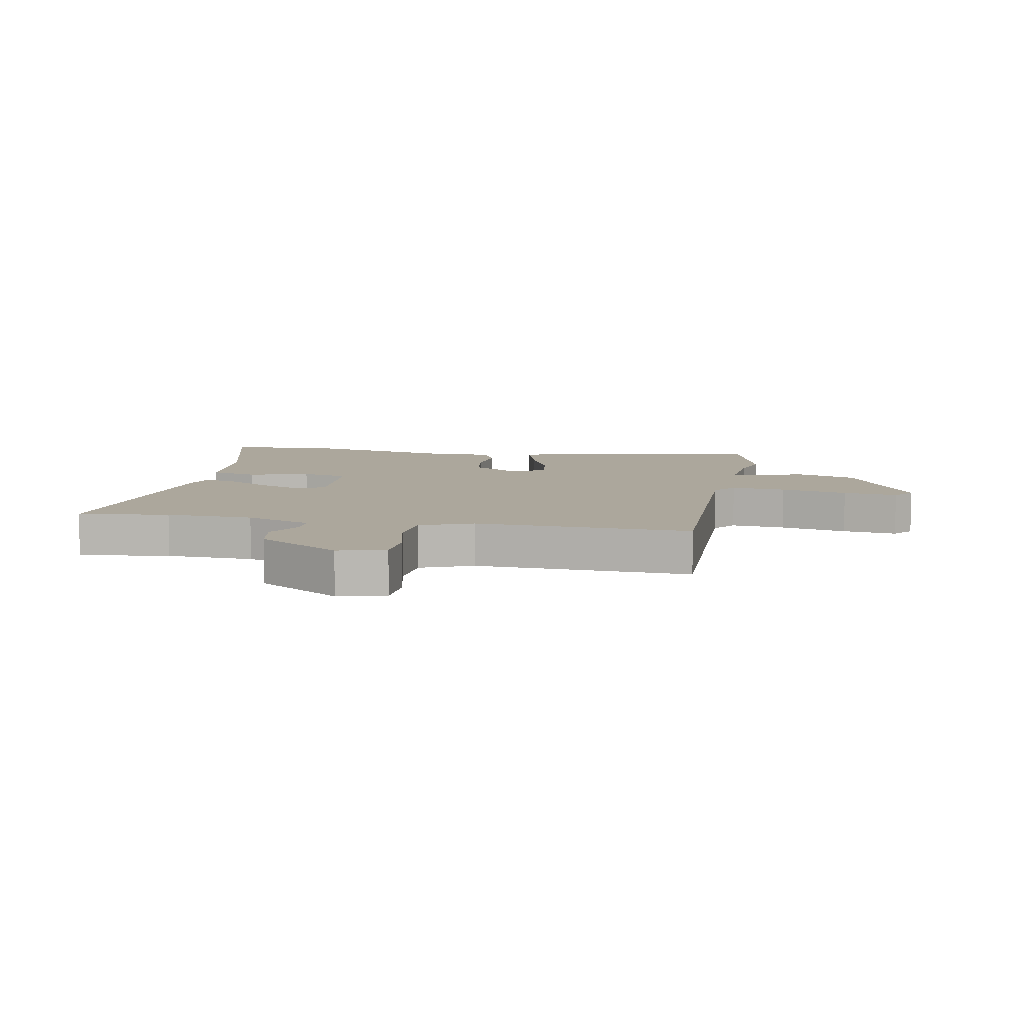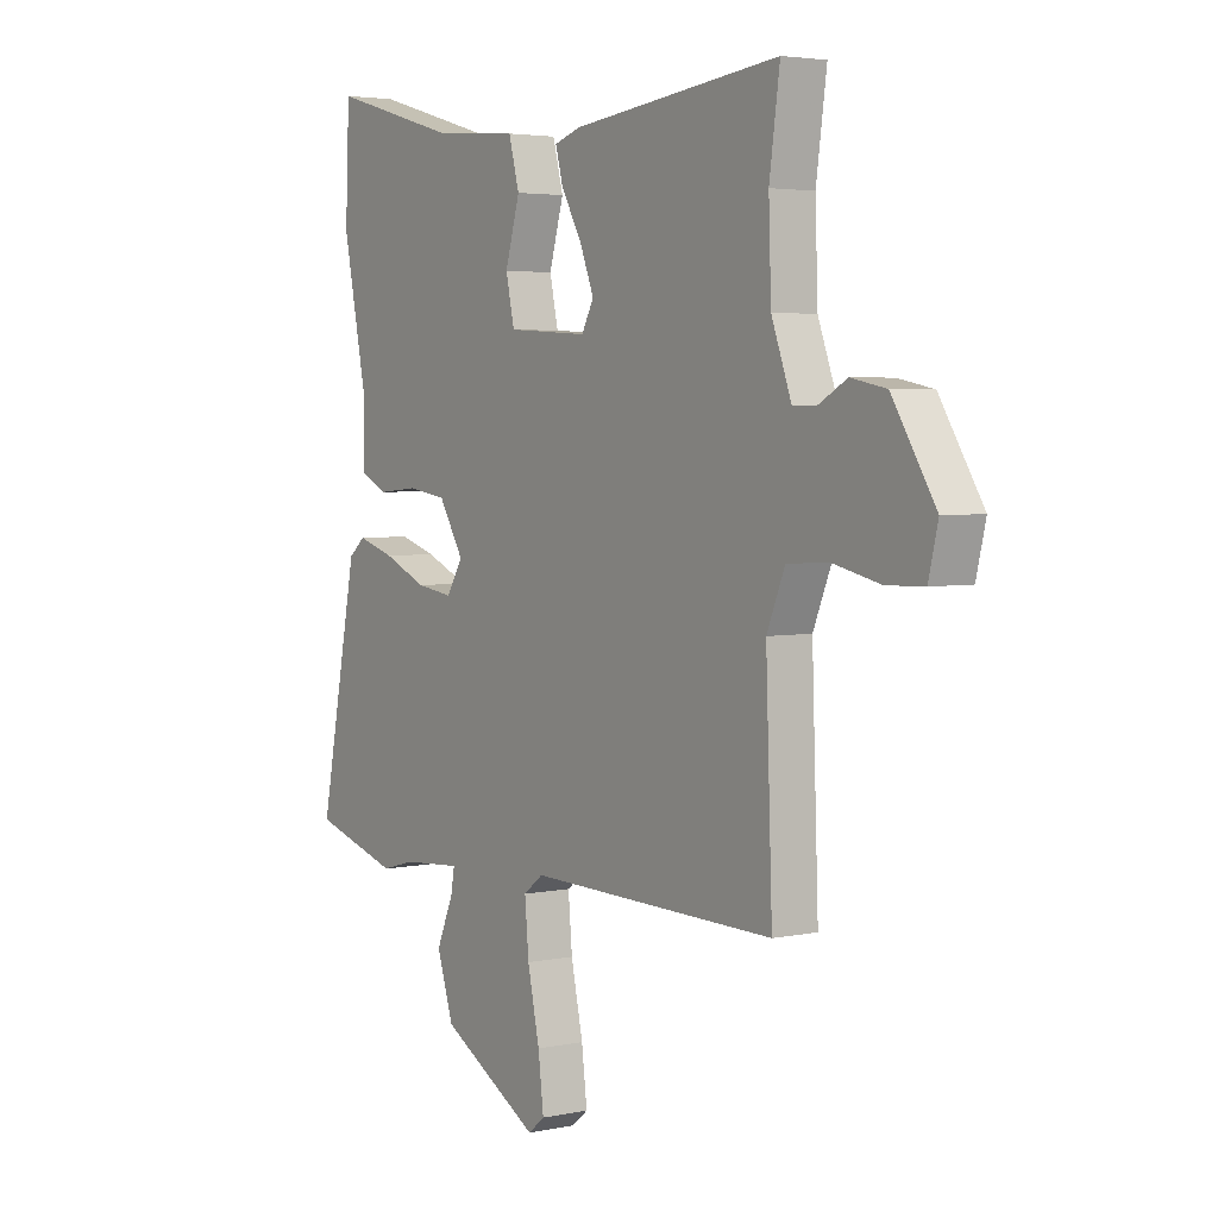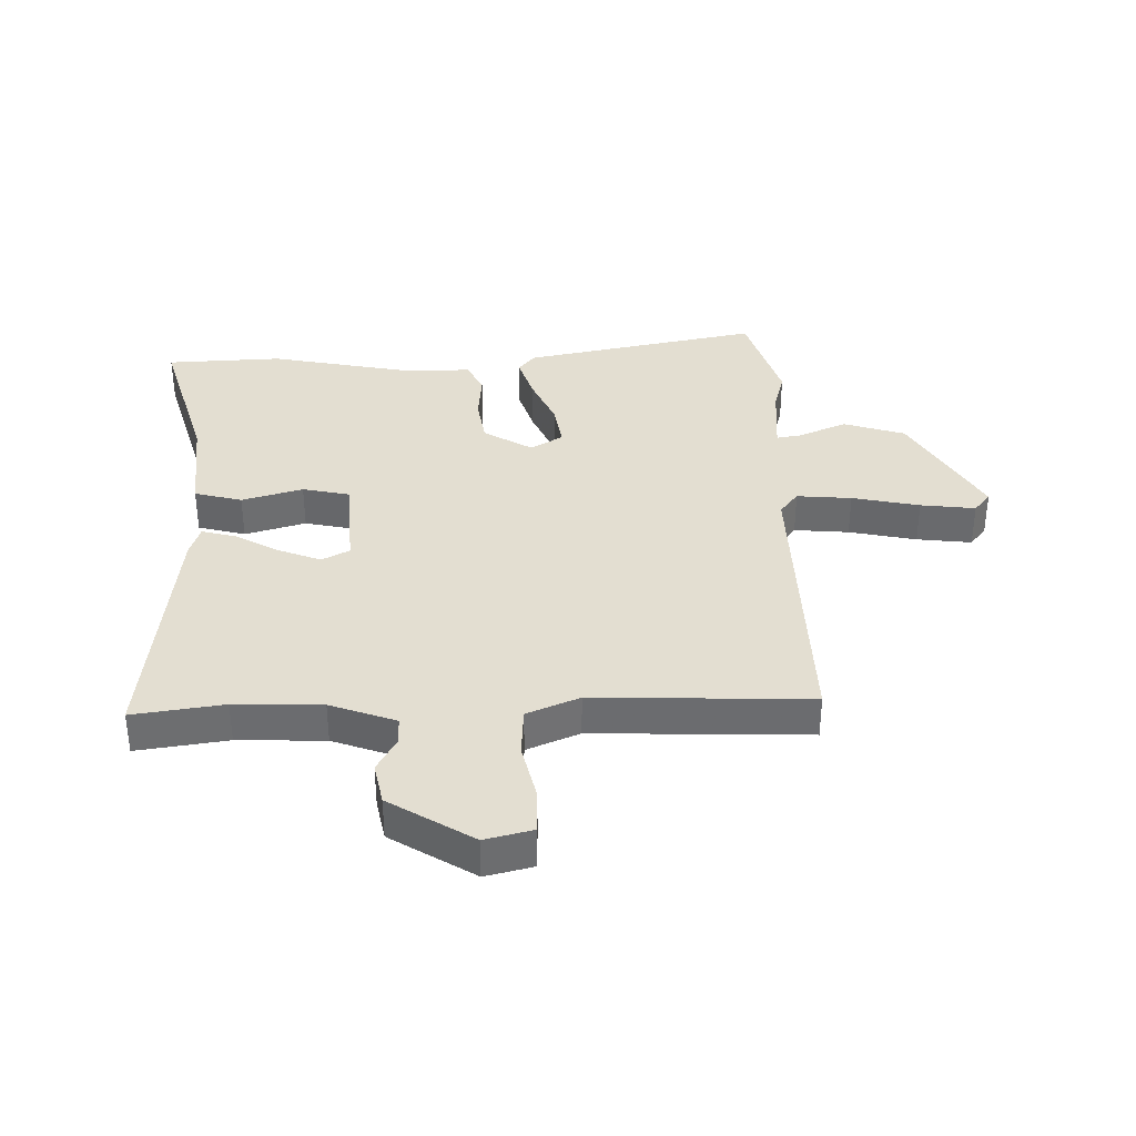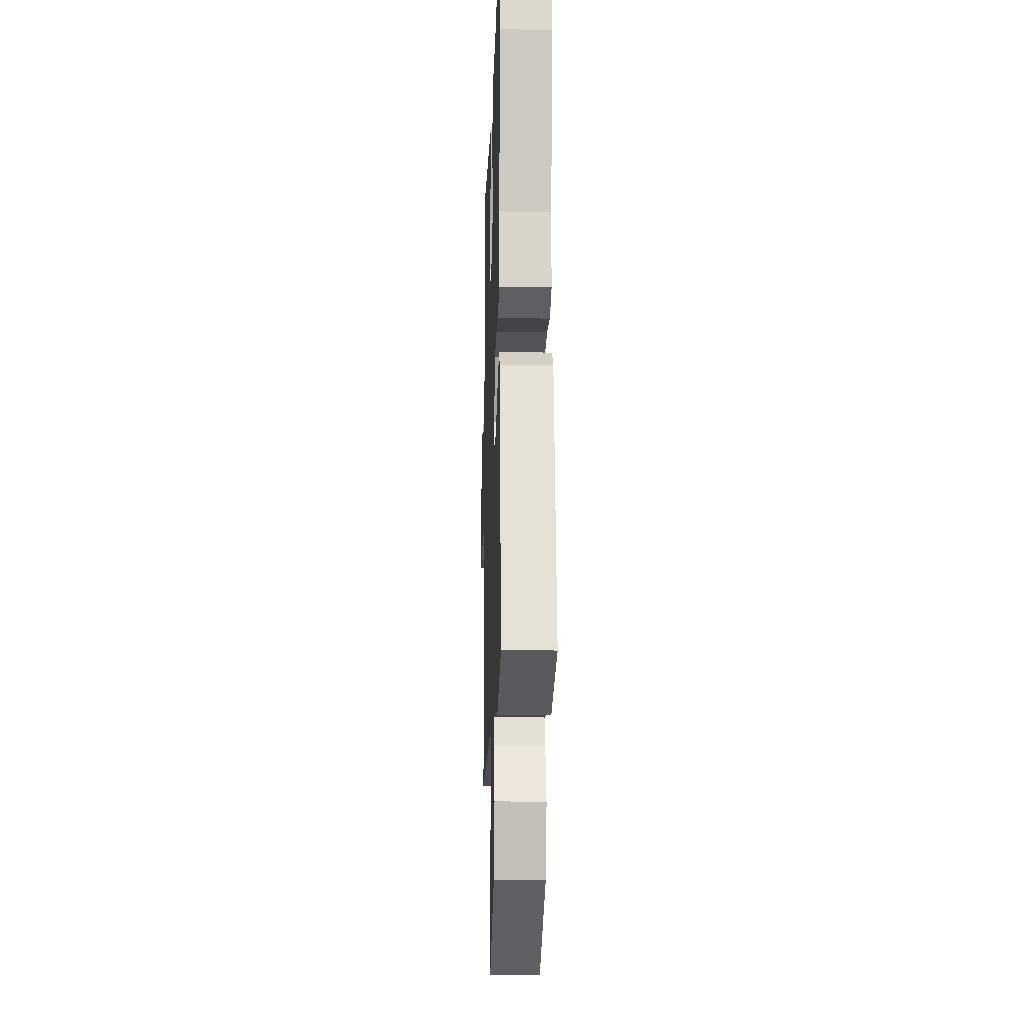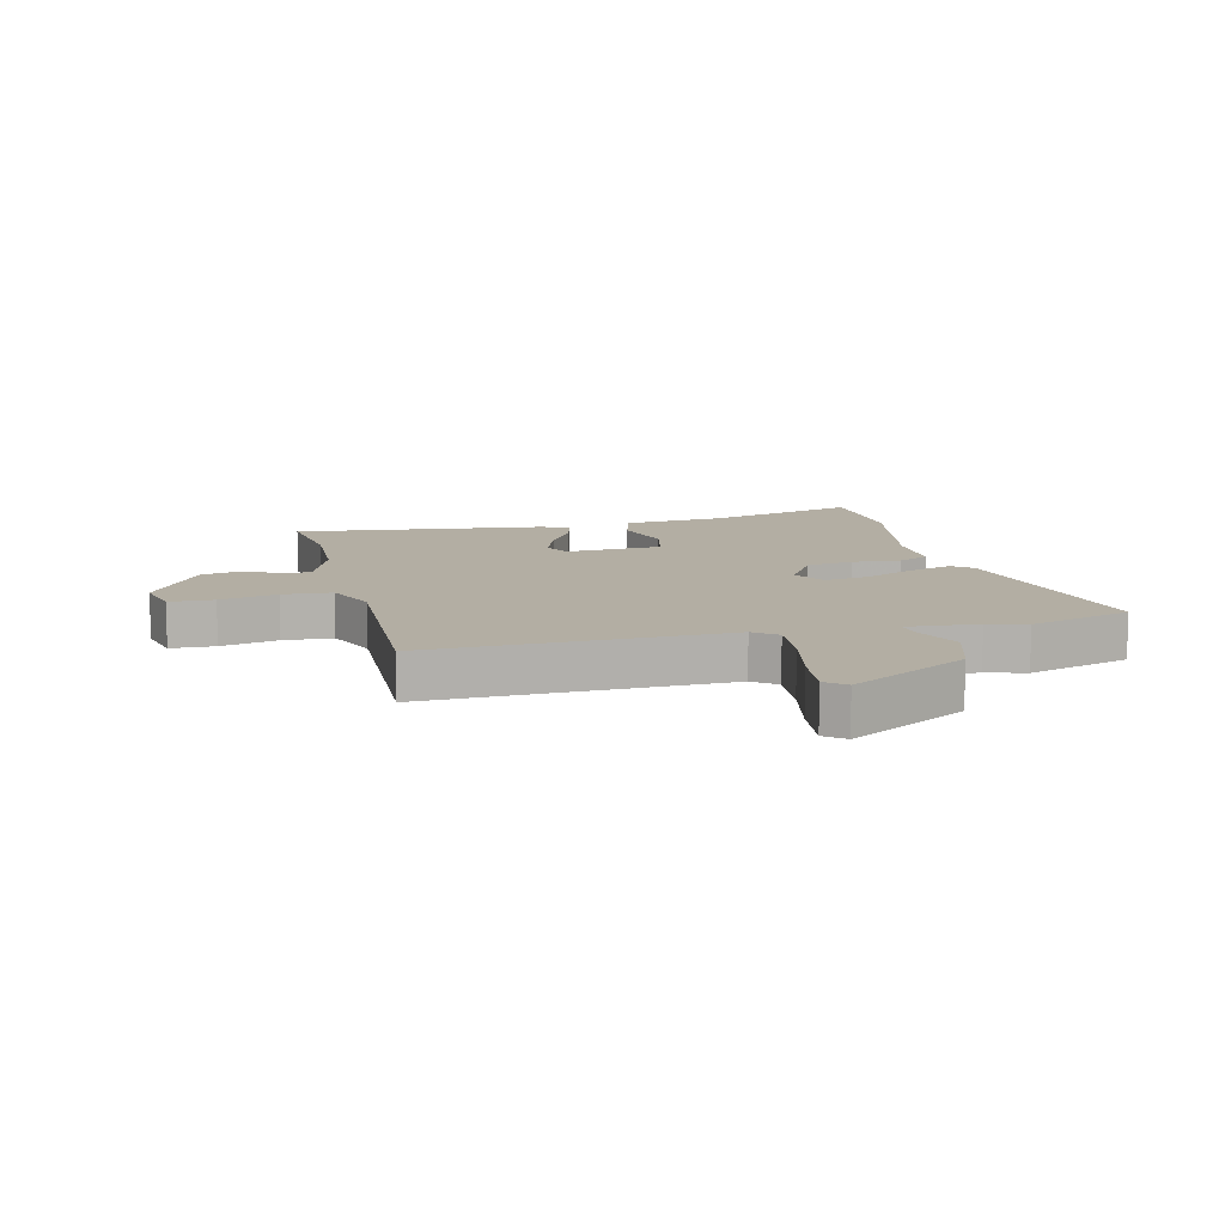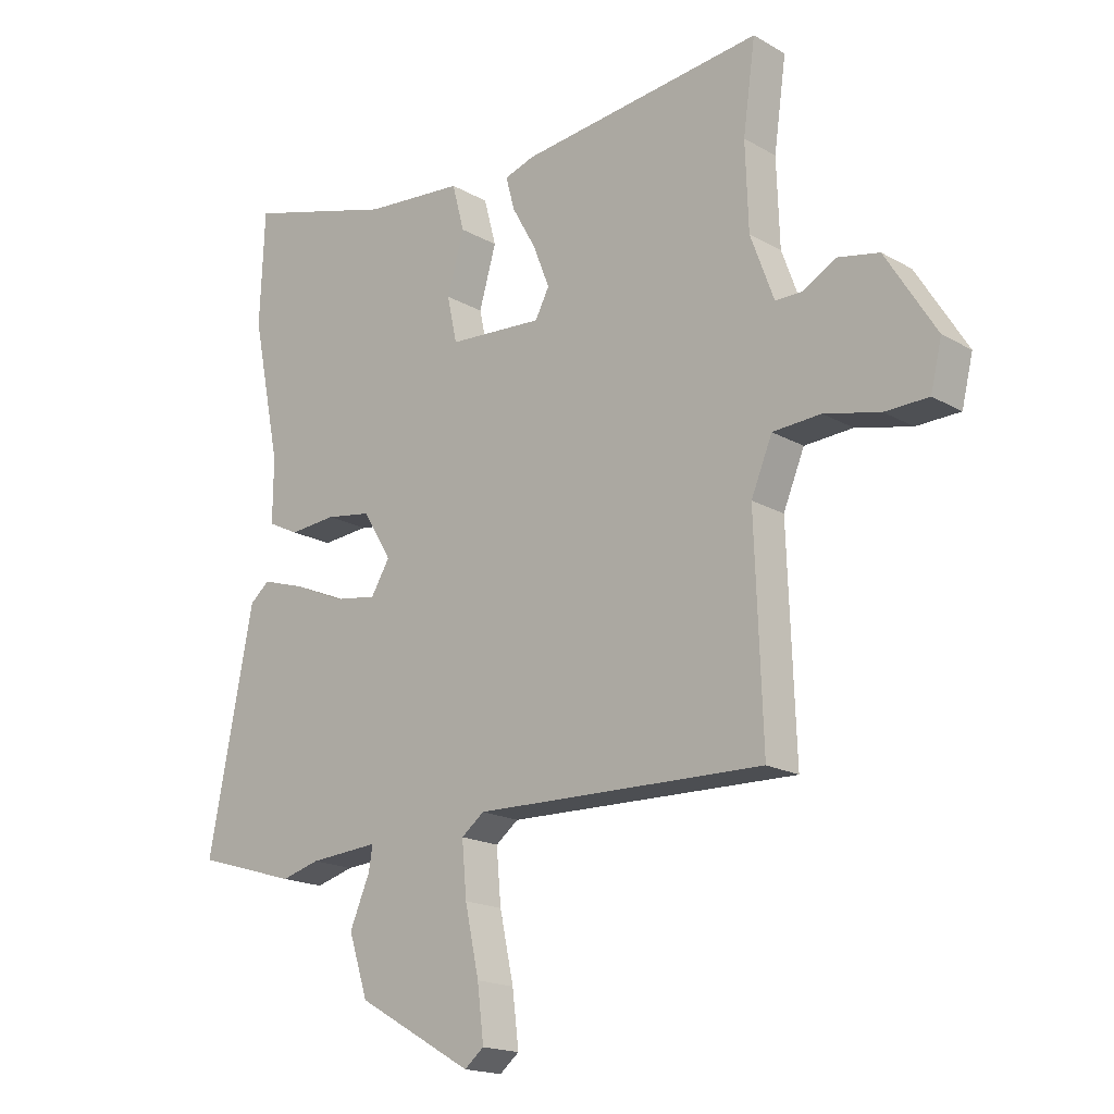
<metadata>
{"format":"obj","ext":"obj","renderer":"f3d","projection":"perspective","resolution":1024,"background":"white","views":[{"elev":8.3,"azim":101.0,"up":"+Y"},{"elev":3.7,"azim":55.1,"up":"+Z"},{"elev":36.3,"azim":88.5,"up":"+Y"},{"elev":-14.1,"azim":-91.8,"up":"+Z"},{"elev":11.0,"azim":166.3,"up":"+Y"},{"elev":-17.8,"azim":41.9,"up":"+Z"}]}
</metadata>
<code>
v -0.401 0.07 -0.53
v -0.573 0.07 -0.478
v -0.496 0.07 -0.085
v -0.463 0.07 -0.057
v -0.389 0.07 -0.08
v -0.302 0.07 -0.118
v -0.229 0.07 -0.129
v -0.197 0.07 -0.076
v -0.246 0.07 0.005
v -0.324 0.07 0.017
v -0.404 0.07 0.01
v -0.457 0.07 0.036
v -0.456 0.07 0.143
v -0.505 0.07 0.385
v -0.497 0.07 0.577
v -0.241 0.07 0.504
v -0.072 0.07 0.49
v -0.051 0.07 0.411
v -0.08 0.07 0.31
v -0.063 0.07 0.232
v 0.098 0.07 0.222
v 0.122 0.07 0.268
v 0.094 0.07 0.339
v 0.053 0.07 0.412
v 0.038 0.07 0.468
v 0.09 0.07 0.485
v 0.505 0.07 0.534
v 0.484 0.07 0.383
v 0.489 0.07 0.238
v 0.529 0.07 0.129
v 0.575 0.07 0.129
v 0.632 0.07 0.161
v 0.702 0.07 0.147
v 0.788 0.07 0.009
v 0.769 0.07 -0.07
v 0.695 0.07 -0.072
v 0.6 0.07 -0.05
v 0.518 0.07 -0.055
v 0.482 0.07 -0.142
v 0.495 0.07 -0.5
v 0.001 0.07 -0.488
v -0.038 0.07 -0.518
v -0.03 0.07 -0.609
v -0.006 0.07 -0.721
v 0.005 0.07 -0.812
v -0.028 0.07 -0.839
v -0.225 0.07 -0.726
v -0.258 0.07 -0.624
v -0.224 0.07 -0.544
v -0.217 0.07 -0.503
v -0.336 0.07 -0.512
v -0.401 0 -0.53
v -0.573 0 -0.478
v -0.496 0 -0.085
v -0.463 0 -0.057
v -0.389 0 -0.08
v -0.302 0 -0.118
v -0.229 0 -0.129
v -0.197 0 -0.076
v -0.246 0 0.005
v -0.324 0 0.017
v -0.404 0 0.01
v -0.457 0 0.036
v -0.456 0 0.143
v -0.505 0 0.385
v -0.497 0 0.577
v -0.241 0 0.504
v -0.072 0 0.49
v -0.051 0 0.411
v -0.08 0 0.31
v -0.063 0 0.232
v 0.098 0 0.222
v 0.122 0 0.268
v 0.094 0 0.339
v 0.053 0 0.412
v 0.038 0 0.468
v 0.09 0 0.485
v 0.505 0 0.534
v 0.484 0 0.383
v 0.489 0 0.238
v 0.529 0 0.129
v 0.575 0 0.129
v 0.632 0 0.161
v 0.702 0 0.147
v 0.788 0 0.009
v 0.769 0 -0.07
v 0.695 0 -0.072
v 0.6 0 -0.05
v 0.518 0 -0.055
v 0.482 0 -0.142
v 0.495 0 -0.5
v 0.001 0 -0.488
v -0.038 0 -0.518
v -0.03 0 -0.609
v -0.006 0 -0.721
v 0.005 0 -0.812
v -0.028 0 -0.839
v -0.225 0 -0.726
v -0.258 0 -0.624
v -0.224 0 -0.544
v -0.217 0 -0.503
v -0.336 0 -0.512
f 46 47 48 49
f 46 49 50
f 43 44 45 46
f 42 43 46 50
f 41 42 50
f 39 40 41
f 38 39 41 50
f 34 35 36 37
f 34 37 38
f 31 32 33 34
f 30 31 34 38
f 29 30 38 50
f 25 26 27 28
f 23 24 25 28
f 22 23 28 29
f 21 22 29 50
f 16 17 18 19
f 16 19 20
f 13 14 15 16
f 13 16 20
f 10 11 12 13
f 9 10 13 20
f 8 9 20 21
f 3 4 5 6
f 1 2 3 6
f 51 1 6 7
f 21 50 51
f 7 8 21 51
f 100 99 98 97
f 101 100 97
f 97 96 95 94
f 101 97 94 93
f 101 93 92
f 92 91 90
f 101 92 90 89
f 88 87 86 85
f 89 88 85
f 85 84 83 82
f 89 85 82 81
f 101 89 81 80
f 79 78 77 76
f 79 76 75 74
f 80 79 74 73
f 101 80 73 72
f 70 69 68 67
f 71 70 67
f 67 66 65 64
f 71 67 64
f 64 63 62 61
f 71 64 61 60
f 72 71 60 59
f 57 56 55 54
f 57 54 53 52
f 58 57 52 102
f 102 101 72
f 102 72 59 58
f 1 52 53 2
f 2 53 54 3
f 3 54 55 4
f 4 55 56 5
f 5 56 57 6
f 6 57 58 7
f 7 58 59 8
f 8 59 60 9
f 9 60 61 10
f 10 61 62 11
f 11 62 63 12
f 12 63 64 13
f 13 64 65 14
f 14 65 66 15
f 15 66 67 16
f 16 67 68 17
f 17 68 69 18
f 18 69 70 19
f 19 70 71 20
f 20 71 72 21
f 21 72 73 22
f 22 73 74 23
f 23 74 75 24
f 24 75 76 25
f 25 76 77 26
f 26 77 78 27
f 27 78 79 28
f 28 79 80 29
f 29 80 81 30
f 30 81 82 31
f 31 82 83 32
f 32 83 84 33
f 33 84 85 34
f 34 85 86 35
f 35 86 87 36
f 36 87 88 37
f 37 88 89 38
f 38 89 90 39
f 39 90 91 40
f 40 91 92 41
f 41 92 93 42
f 42 93 94 43
f 43 94 95 44
f 44 95 96 45
f 45 96 97 46
f 46 97 98 47
f 47 98 99 48
f 48 99 100 49
f 49 100 101 50
f 50 101 102 51
f 51 102 52 1

</code>
